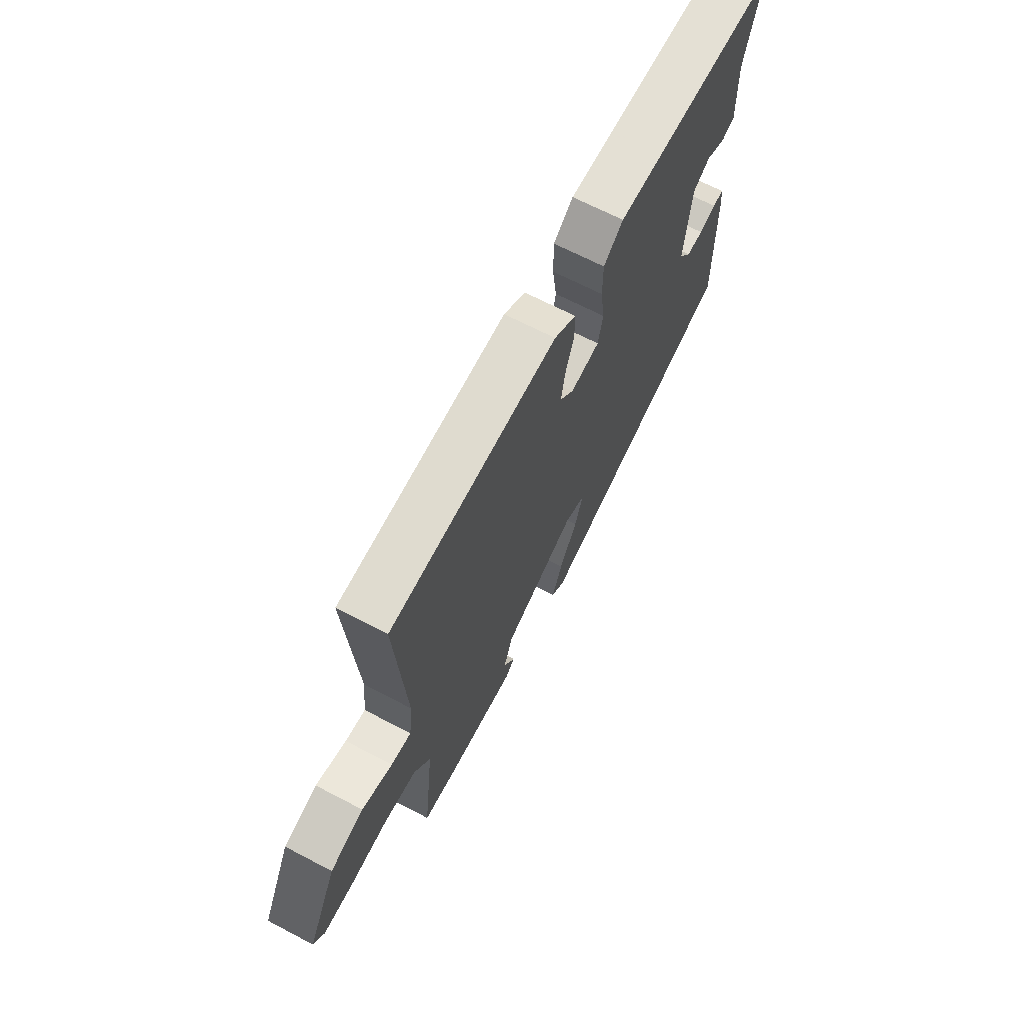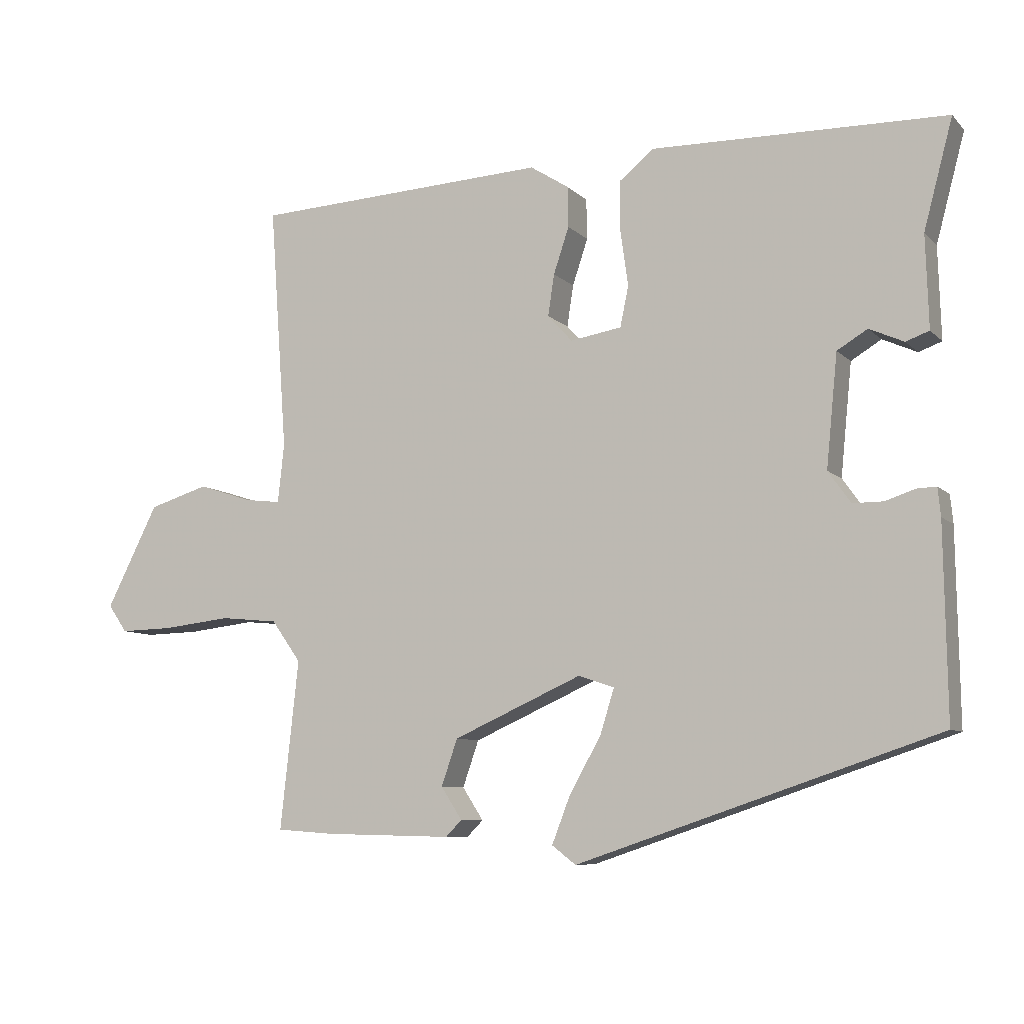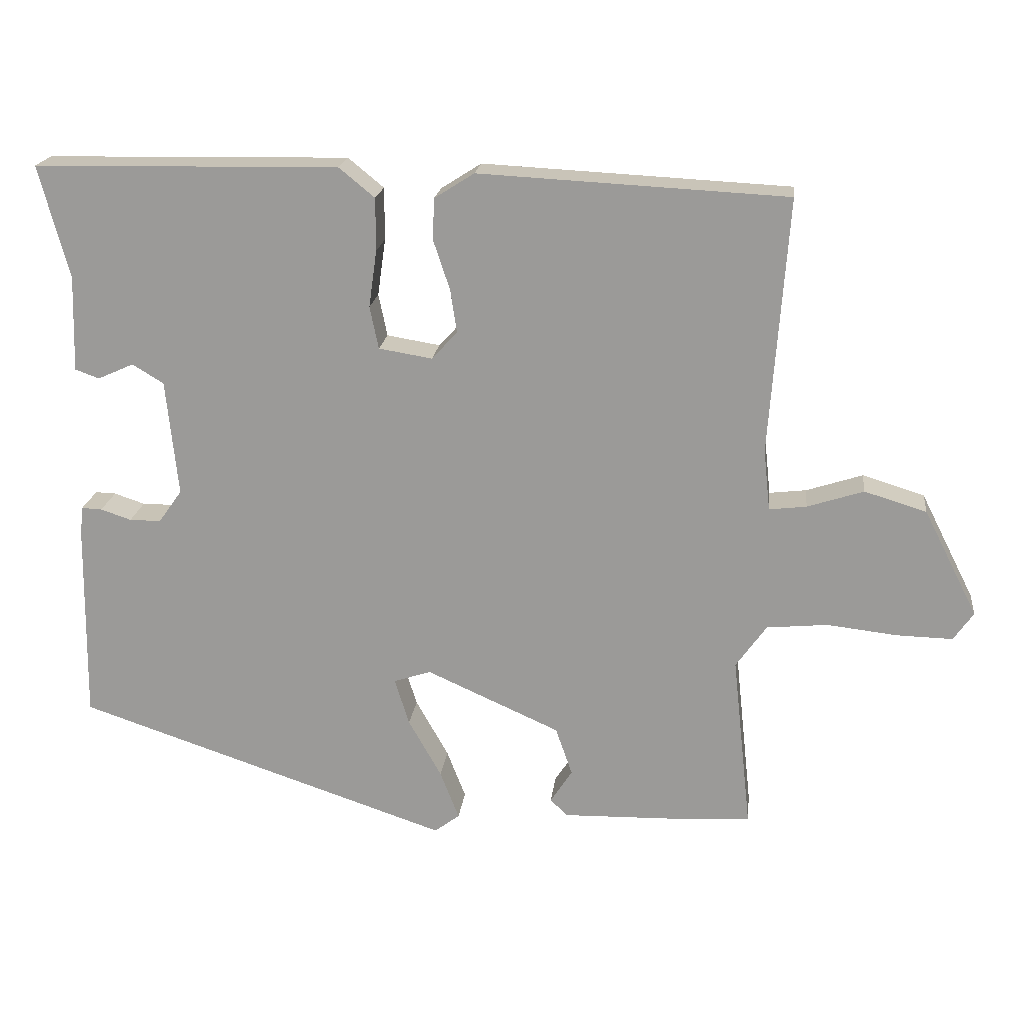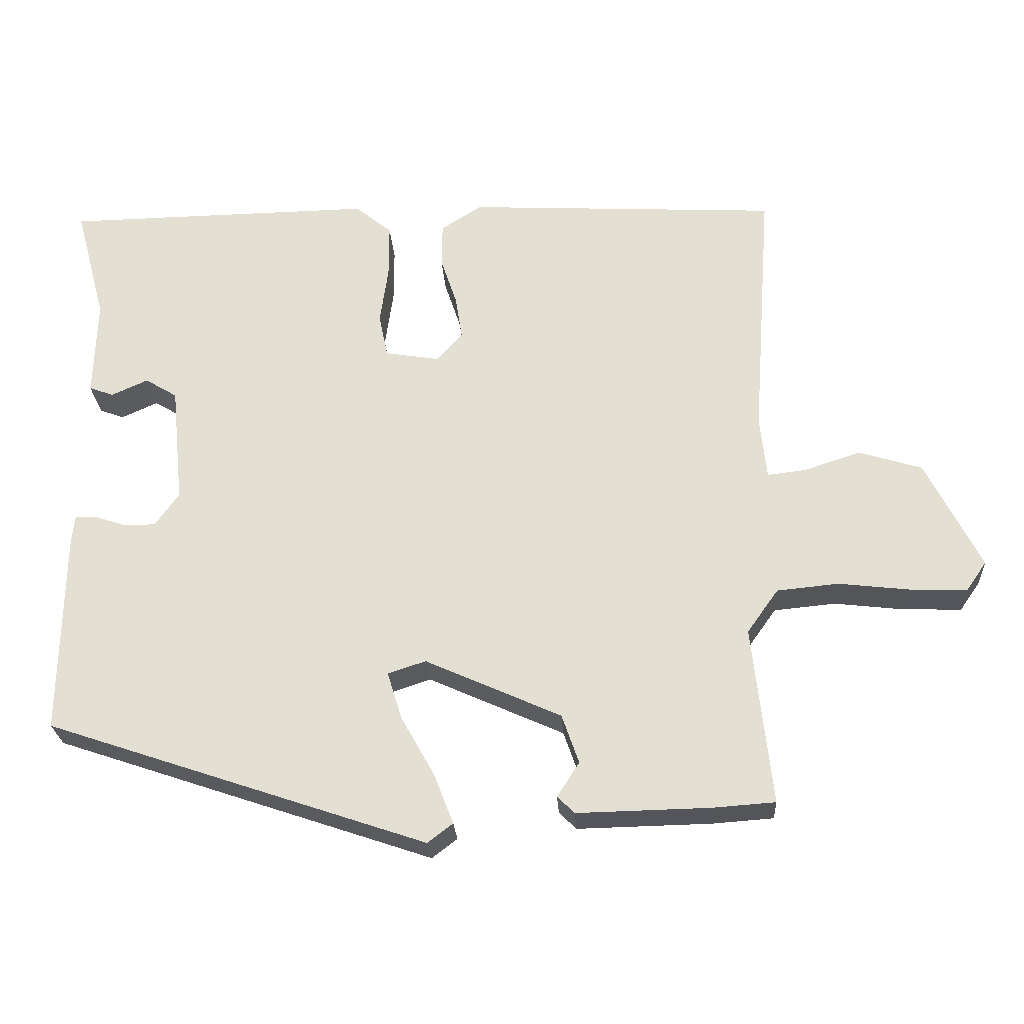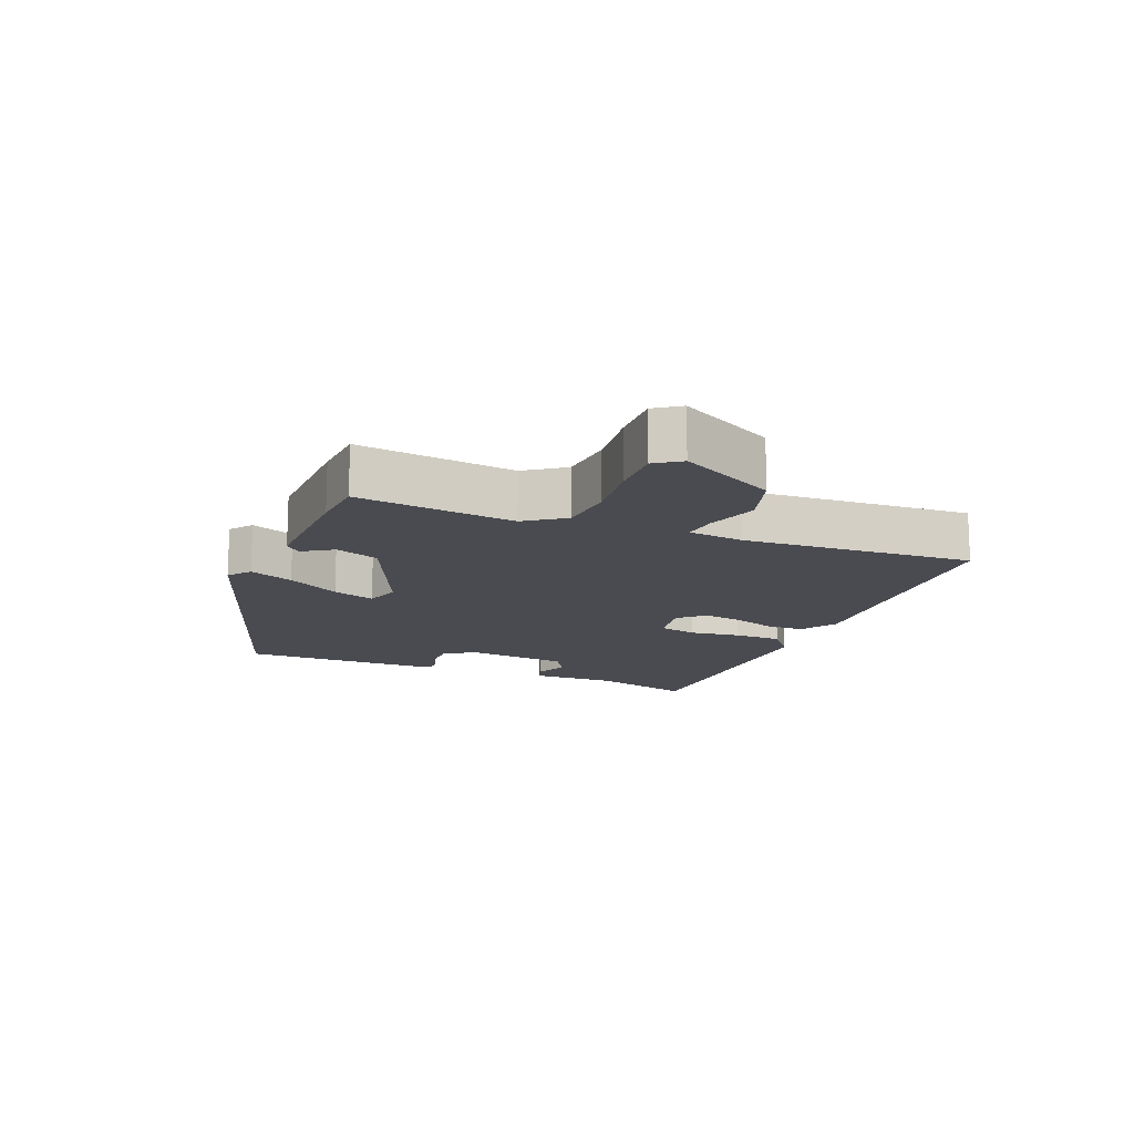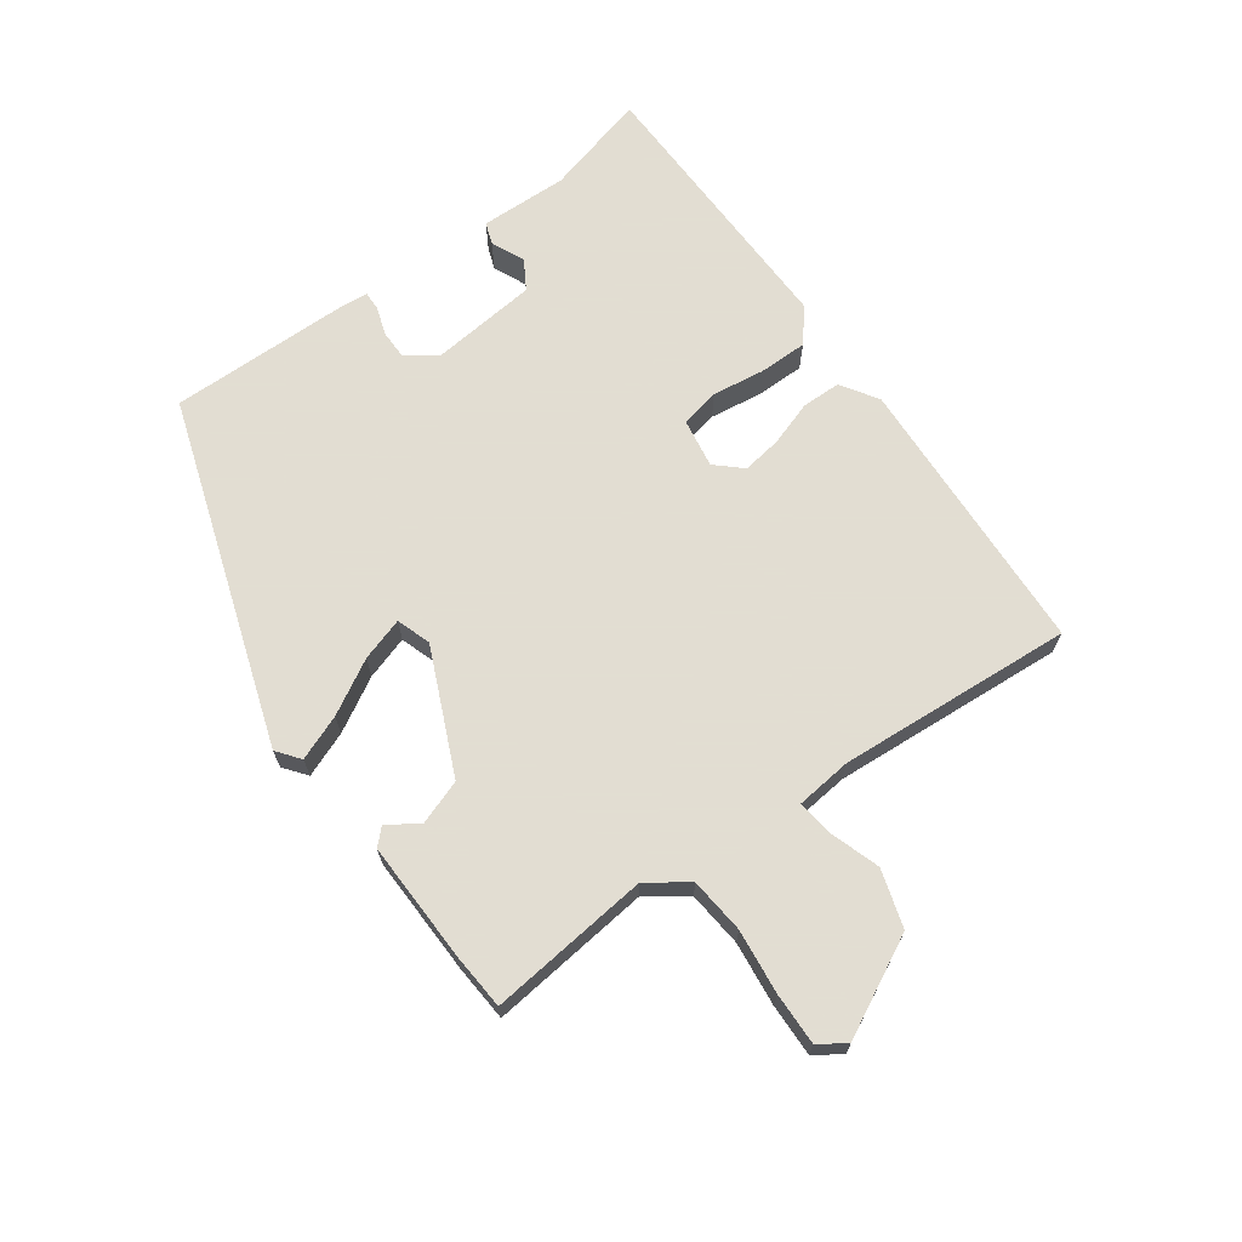
<metadata>
{"format":"obj","ext":"obj","renderer":"f3d","projection":"perspective","resolution":1024,"background":"white","views":[{"elev":67.2,"azim":-62.3,"up":"+Z"},{"elev":-8.1,"azim":24.0,"up":"+Z"},{"elev":19.5,"azim":-173.3,"up":"+Z"},{"elev":-25.1,"azim":-176.7,"up":"+Z"},{"elev":-14.6,"azim":-112.4,"up":"+Y"},{"elev":68.1,"azim":-125.9,"up":"+Y"}]}
</metadata>
<code>
v 0.503 0.07 0.462
v 0.462 0.07 0.308
v 0.466 0.07 0.177
v 0.433 0.07 0.165
v 0.384 0.07 0.187
v 0.341 0.07 0.161
v 0.325 0.07 0.002
v 0.357 0.07 -0.043
v 0.4 0.07 -0.043
v 0.442 0.07 -0.029
v 0.47 0.07 -0.028
v 0.474 0.07 -0.068
v 0.478 0.07 -0.339
v -0.034 0.07 -0.511
v -0.068 0.07 -0.485
v -0.042 0.07 -0.418
v 0.003 0.07 -0.338
v 0.023 0.07 -0.274
v -0.028 0.07 -0.257
v -0.211 0.07 -0.339
v -0.234 0.07 -0.405
v -0.204 0.07 -0.451
v -0.227 0.07 -0.474
v -0.407 0.07 -0.47
v -0.49 0.07 -0.464
v -0.464 0.07 -0.224
v -0.506 0.07 -0.165
v -0.589 0.07 -0.157
v -0.685 0.07 -0.168
v -0.762 0.07 -0.17
v -0.789 0.07 -0.131
v -0.715 0.07 0.015
v -0.63 0.07 0.041
v -0.553 0.07 0.016
v -0.502 0.07 0.01
v -0.493 0.07 0.094
v -0.518 0.07 0.443
v -0.097 0.07 0.465
v -0.042 0.07 0.43
v -0.041 0.07 0.372
v -0.063 0.07 0.306
v -0.072 0.07 0.247
v -0.037 0.07 0.209
v 0.036 0.07 0.221
v 0.048 0.07 0.279
v 0.037 0.07 0.357
v 0.037 0.07 0.429
v 0.086 0.07 0.469
v 0.503 0 0.462
v 0.462 0 0.308
v 0.466 0 0.177
v 0.433 0 0.165
v 0.384 0 0.187
v 0.341 0 0.161
v 0.325 0 0.002
v 0.357 0 -0.043
v 0.4 0 -0.043
v 0.442 0 -0.029
v 0.47 0 -0.028
v 0.474 0 -0.068
v 0.478 0 -0.339
v -0.034 0 -0.511
v -0.068 0 -0.485
v -0.042 0 -0.418
v 0.003 0 -0.338
v 0.023 0 -0.274
v -0.028 0 -0.257
v -0.211 0 -0.339
v -0.234 0 -0.405
v -0.204 0 -0.451
v -0.227 0 -0.474
v -0.407 0 -0.47
v -0.49 0 -0.464
v -0.464 0 -0.224
v -0.506 0 -0.165
v -0.589 0 -0.157
v -0.685 0 -0.168
v -0.762 0 -0.17
v -0.789 0 -0.131
v -0.715 0 0.015
v -0.63 0 0.041
v -0.553 0 0.016
v -0.502 0 0.01
v -0.493 0 0.094
v -0.518 0 0.443
v -0.097 0 0.465
v -0.042 0 0.43
v -0.041 0 0.372
v -0.063 0 0.306
v -0.072 0 0.247
v -0.037 0 0.209
v 0.036 0 0.221
v 0.048 0 0.279
v 0.037 0 0.357
v 0.037 0 0.429
v 0.086 0 0.469
f 45 46 47 48
f 45 48 1 2
f 44 45 2
f 38 39 40 41
f 36 37 38 41
f 35 36 41 42
f 31 32 33 34
f 31 34 35
f 28 29 30 31
f 27 28 31 35
f 26 27 35 42
f 21 22 23 24
f 20 21 24 25
f 19 20 25 26
f 14 15 16 17
f 14 17 18
f 13 14 18
f 12 13 18 19
f 9 10 11 12
f 8 9 12 19
f 2 3 4 5
f 44 2 5 6
f 43 44 6 7
f 19 26 42 43
f 7 8 19 43
f 96 95 94 93
f 50 49 96 93
f 50 93 92
f 89 88 87 86
f 89 86 85 84
f 90 89 84 83
f 82 81 80 79
f 83 82 79
f 79 78 77 76
f 83 79 76 75
f 90 83 75 74
f 72 71 70 69
f 73 72 69 68
f 74 73 68 67
f 65 64 63 62
f 66 65 62
f 66 62 61
f 67 66 61 60
f 60 59 58 57
f 67 60 57 56
f 53 52 51 50
f 54 53 50 92
f 55 54 92 91
f 91 90 74 67
f 91 67 56 55
f 1 49 50 2
f 2 50 51 3
f 3 51 52 4
f 4 52 53 5
f 5 53 54 6
f 6 54 55 7
f 7 55 56 8
f 8 56 57 9
f 9 57 58 10
f 10 58 59 11
f 11 59 60 12
f 12 60 61 13
f 13 61 62 14
f 14 62 63 15
f 15 63 64 16
f 16 64 65 17
f 17 65 66 18
f 18 66 67 19
f 19 67 68 20
f 20 68 69 21
f 21 69 70 22
f 22 70 71 23
f 23 71 72 24
f 24 72 73 25
f 25 73 74 26
f 26 74 75 27
f 27 75 76 28
f 28 76 77 29
f 29 77 78 30
f 30 78 79 31
f 31 79 80 32
f 32 80 81 33
f 33 81 82 34
f 34 82 83 35
f 35 83 84 36
f 36 84 85 37
f 37 85 86 38
f 38 86 87 39
f 39 87 88 40
f 40 88 89 41
f 41 89 90 42
f 42 90 91 43
f 43 91 92 44
f 44 92 93 45
f 45 93 94 46
f 46 94 95 47
f 47 95 96 48
f 48 96 49 1

</code>
